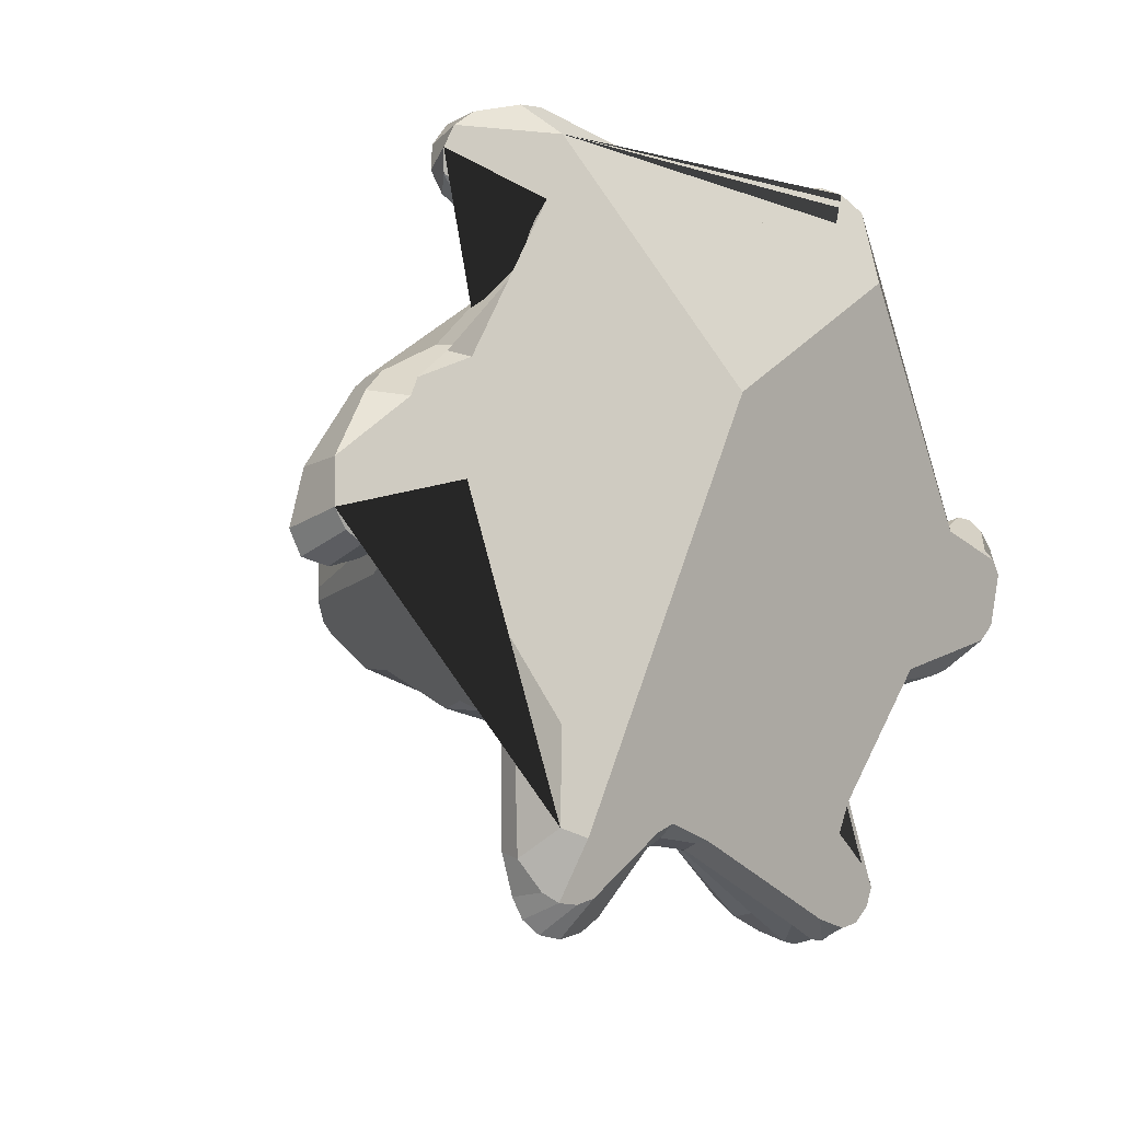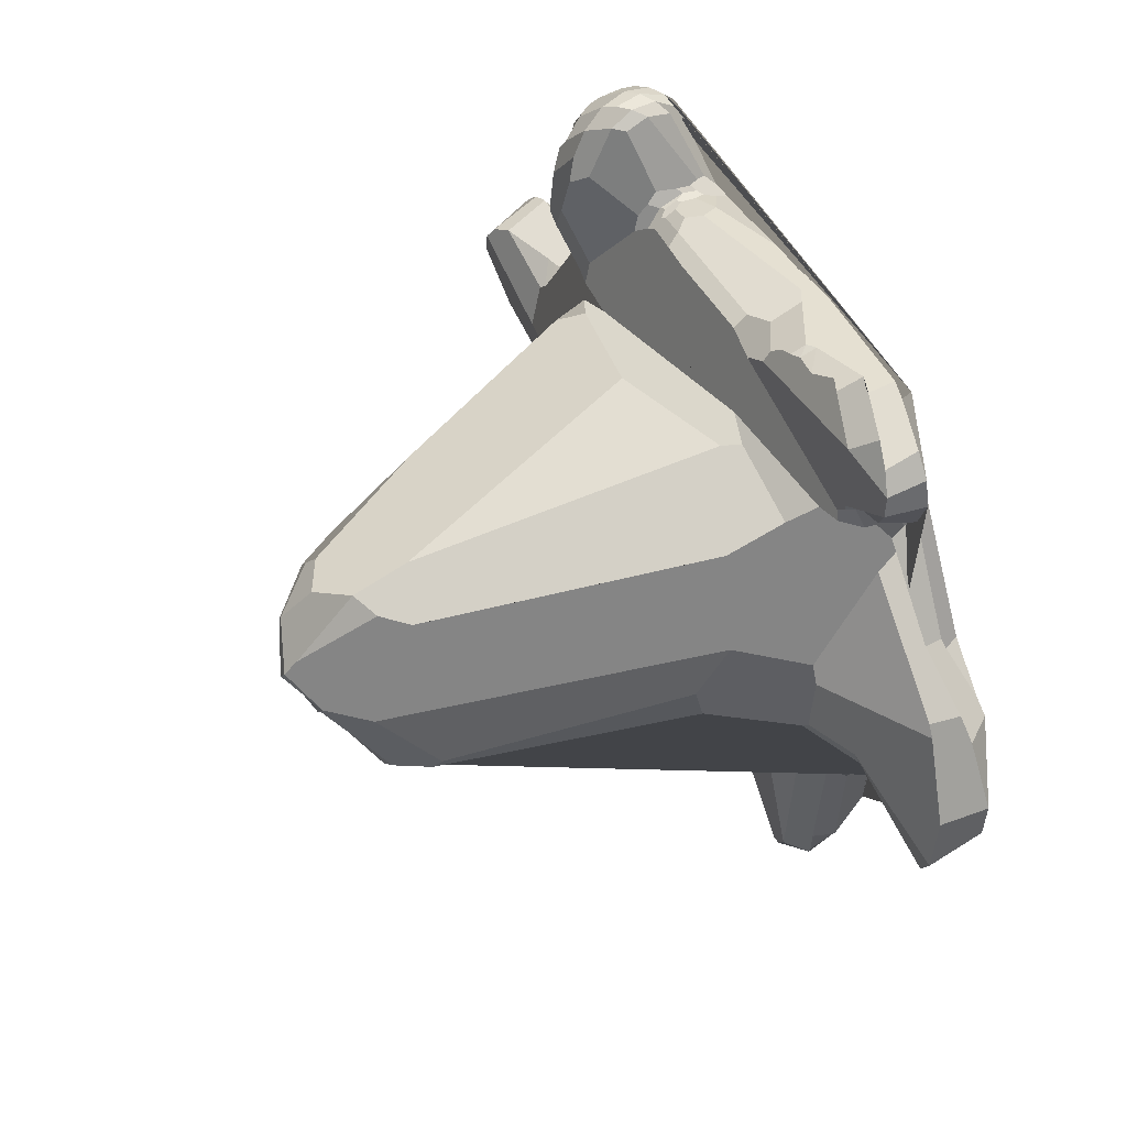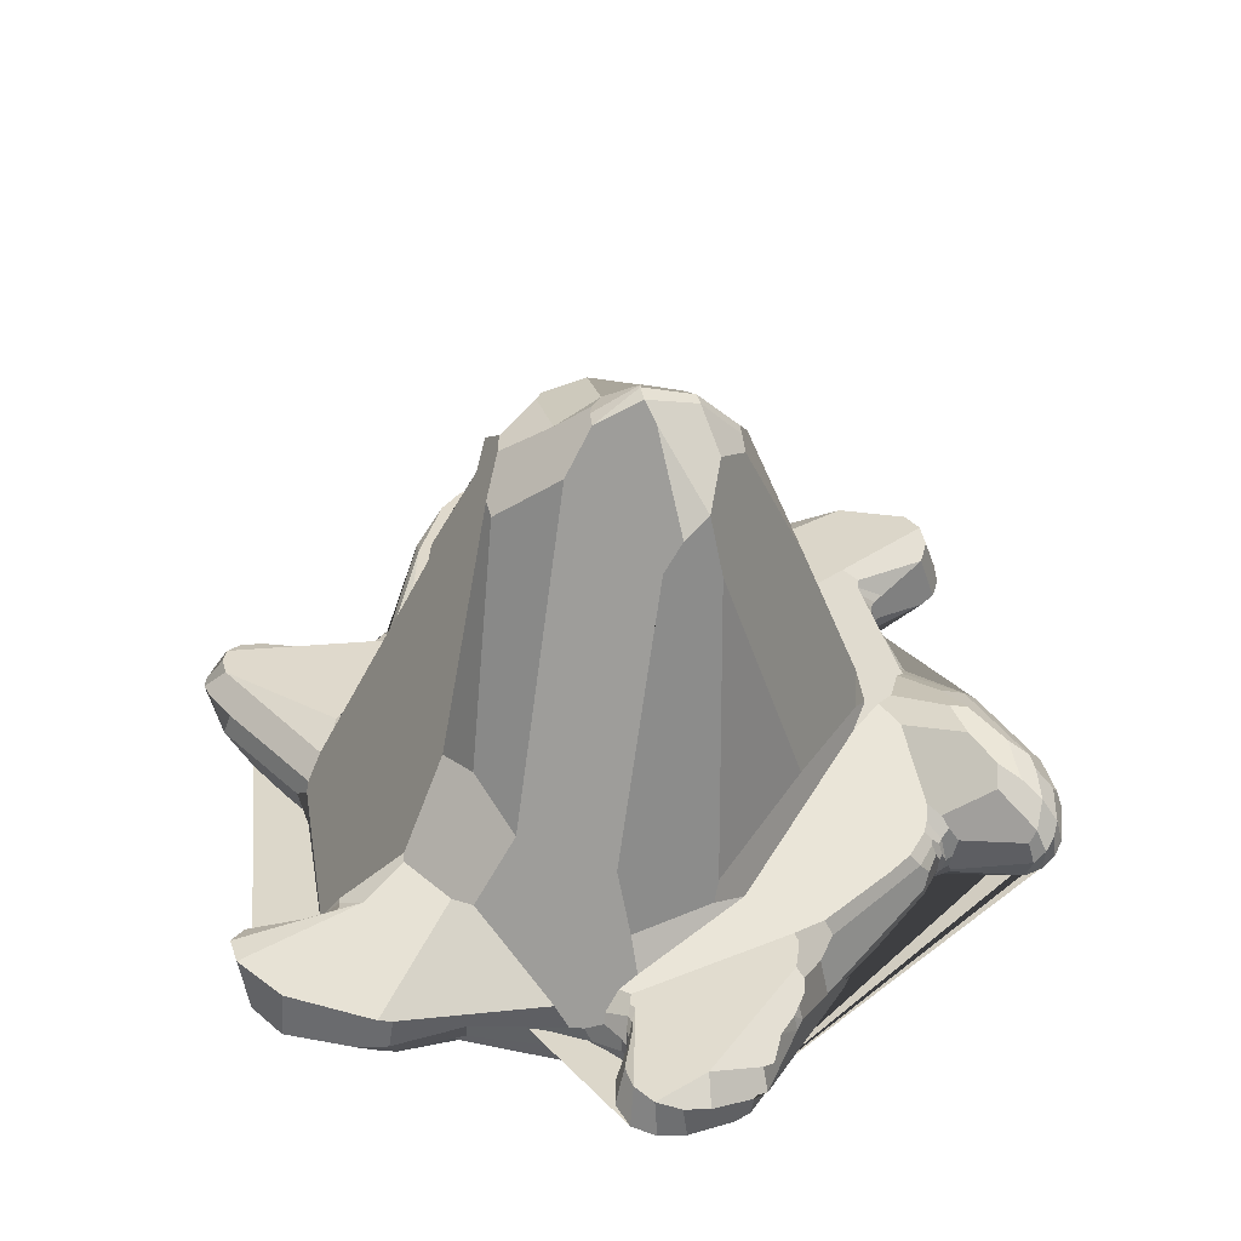
<metadata>
{"format":"obj","ext":"obj","renderer":"f3d","projection":"perspective","resolution":1024,"background":"white","views":[{"elev":-10.6,"azim":-43.2,"up":"+Z"},{"elev":51.1,"azim":-118.9,"up":"+Z"},{"elev":43.7,"azim":-46.6,"up":"+Y"}]}
</metadata>
<code>
o Cube
v 1.449 1.807 -0.243
v 2.009 0.07748 2.934
v -2.969 -0.4699 -0.3869
v 1.91 0.1013 -2.81
v 1.026 -0.2841 -3.197
v 2.789 -0.4025 0.2585
v 3.395 -0.5292 -0.5538
v -1.021 3.262 -0.3848
v -0.5029 3.232 -0.9239
v -1.515 0.4107 1.525
v -1.751 0.1134 1.747
v -1.806 0.08097 1.79
v -1.874 0.03773 1.837
v -1.943 -0.02842 1.881
v -1.99 -0.1271 1.921
v 1.765 0.5538 2.126
v 1.919 0.4269 2.699
v 1.972 0.273 2.85
v 2.023 -0.1399 2.931
v 2.004 -0.3607 2.827
v 1.783 -0.7022 2.16
v 1.327 0.5368 -1.329
v -1.599 0.2271 -1.745
v -1.911 -0.2321 -1.849
v -1.991 -0.2368 1.885
v -2.046 -0.2061 1.543
v -2.107 -0.2273 1.44
v -2.632 -0.353 0.8601
v -2.695 -0.364 0.8059
v -3.045 -0.4506 0.5297
v -3.136 -0.4867 0.3707
v -2.836 -0.4423 -0.4247
v -2.788 -0.4332 -0.4546
v -1.692 0.1489 -1.766
v -2.033 -0.3172 1.606
v -2.018 -0.4464 1.601
v -1.95 -0.4571 -1.69
v -2.768 0.2543 -0.3599
v -2.965 0.1863 -0.5149
v -3.16 0.06801 -0.7312
v -3.188 -0.2377 -0.6677
v -2.197 0.5462 -0.2135
v -1.681 1.235 0.04809
v 0.815 0.1918 -2.005
v 1.436 0.04655 -2.077
v 1.407 0.06854 -2.187
v 1.794 0.1003 -2.606
v 1.981 0.01797 -2.996
v 1.872 0.006056 -3.133
v 1.725 -0.06858 -3.246
v 1.528 -0.1582 -3.301
v 1.321 -0.2243 -3.3
v -0.2326 -0.3215 -2.668
v -0.466 -0.1826 -2.637
v -0.5031 -0.1506 -2.641
v -0.5413 -0.1193 -2.648
v -0.5846 -0.08861 -2.663
v -0.6367 -0.05733 -2.69
v 1.114 0.4848 -1.495
v 1.284 0.1343 -2.185
v 1.159 -0.07426 -3.317
v 1.082 0.1294 -3.227
v -0.3801 -0.1223 -2.607
v 1.583 -0.2475 -2.386
v 1.591 -0.1204 -2.362
v 2.002 -0.2863 -2.859
v 2.081 -0.1159 -2.852
v -0.1397 -0.4917 -2.61
v -1.623 -0.4023 -3.125
v -1.702 -0.09601 -3.236
v -1.602 0.1287 -3.047
v 1.365 0.5492 1.29
v 2.059 0.4967 0.04712
v 2.089 0.1235 2.821
v 2.216 0.1884 2.554
v 2.819 -0.4102 0.2198
v 2.859 -0.4199 0.1892
v 3.304 -0.5558 0.09579
v 3.393 -0.5782 0.01241
v 3.45 -0.5835 -0.1089
v 3.303 -0.4917 -0.6907
v 2.934 -0.3732 -0.9759
v 2.808 -0.3442 -1.031
v 2.279 -0.2759 -1.191
v 2.215 -0.268 -1.226
v 1.224 0.454 1.394
v 2.369 0.05957 1.023
v 2.319 0.1179 0.9879
v 2.843 -0.219 0.3026
v 2.812 -0.04052 0.3011
v 2.727 0.1021 0.2858
v 3.523 -0.2395 0.4339
v 3.408 0.1954 0.3546
v 3.621 -0.1758 -0.5957
v 3.433 0.1874 -0.598
v 2.119 -0.08758 -1.248
v 2.088 -0.01668 -1.229
v 2.046 0.04709 -1.211
v 2.667 -0.5656 0.227
v 2.808 -0.6268 -0.0547
v -0.8477 0.404 1.762
v -0.5741 0.2198 2.383
v -1.051 0.08812 2.757
v -0.9736 -0.009827 2.776
v -0.3804 -0.4417 2.548
v 0.7873 -0.1881 2.541
v 1.034 0.01055 2.4
v 1.072 0.02853 2.37
v 1.231 0.147 2.325
v 1.522 -0.2957 2.986
v 1.612 -0.2117 3.078
v 1.715 -0.1263 3.111
v 1.82 -0.04744 3.09
v -1.999 -0.2812 2.014
v -2.011 -0.3133 2.081
v 1.289 -0.496 2.423
v -0.7419 0.5329 1.71
v -0.2211 0.1363 2.346
v -0.781 0.1672 2.618
v -0.7773 0.2272 2.533
v -0.2134 0.01635 2.427
v 1.122 0.1171 2.262
v -2.519 -0.09669 2.464
v -2.399 0.1903 2.383
v -1.617 -0.07529 2.998
v -1.586 0.1288 2.919
v 1.154 -0.3482 2.436
v 1.162 -0.2225 2.461
v 1.153 -0.00777 2.4
v -1.072 3.201 -0.2842
v 0.1353 3.68 0.841
v 0.2597 3.917 0.5246
v 0.3211 3.912 0.4286
v 1.072 3.023 -0.06769
v 1.145 2.607 -0.5166
v 1.153 2.375 -0.7282
v -0.2129 3.478 1.059
v -0.473 3.394 1.043
v -0.6671 3.196 1.026
v -0.3037 3.924 -0.01224
v -0.7728 3.505 -0.5071
v 1.31 2.3 -0.5074
v 1.315 1.605 -0.8181
v 1.289 2.107 -0.7072
v 1.34 2.332 -0.09294
v 1.397 2.162 -0.2855
v 0.808 2.467 1.112
v 0.8942 2.285 -0.938
v 0.9679 3.153 0.3734
v 0.46 3.496 0.7932
v 0.5379 3.556 0.6883
v 0.5971 3.563 0.6132
v 0.5398 2.933 0.8997
v -0.007552 2.142 -1.451
v -0.6578 3.531 -0.6054
v -0.2725 3.639 -0.6067
v -0.1567 3.593 -0.673
v 0.08772 3.371 -0.8453
v 0.2216 3.576 -0.5678
v 0.9167 3.219 -0.2548
v 0.936 3.152 -0.3322
v -0.5066 3.755 -0.1968
v -0.1101 3.846 -0.1025
v -0.7512 3.614 0.1434
v -0.4497 3.921 0.1354
v -0.3829 3.939 0.04596
v -0.1899 3.99 0.5141
v -0.135 4.085 0.3442
v -0.06038 4.093 0.2341
v 0.01672 4.037 0.1694
v -0.243 3.011 1.221
v -0.6766 1.976 -1.402
v -0.6182 2.561 -1.026
v -0.6132 1.191 -1.512
v -0.9713 1.2 -1.351
v -0.4761 -1.21 0.7263
v 1.146 -0.6468 2.243
v 1.272 -0.6069 2.296
v -1.924 -0.4322 2.009
v -1.892 -0.4689 2.063
v -1.848 -0.5089 2.109
v 1.224 0.06825 2.412
v 1.24 -0.01743 2.505
v 1.202 -0.1851 2.491
v 1.2 -0.3136 2.469
v 1.243 -0.4036 2.462
v 1.049 -0.08166 2.44
v 1.119 -0.03592 2.408
v 1.089 -0.1687 2.448
v 1.125 -0.1401 2.445
v 1.078 -0.2885 2.444
v 1.108 -0.3801 2.418
v 1.086 -0.4939 2.363
v 0.8615 -0.3469 2.496
v 0.06865 -0.617 2.478
v -1.052 -0.05092 2.795
v -1.277 0.139 2.823
v -1.48 0.08361 2.934
v -1.961 0.2501 2.72
v -2.392 0.1841 2.586
v -2.281 0.1466 2.761
v -2.105 0.08988 2.877
v -1.76 -0.02428 2.988
v -2.435 -0.1206 2.652
v -2.266 -0.145 2.793
v -1.88 -0.2455 2.919
v -1.712 -0.2942 2.926
v -1.672 -0.495 2.669
v -1.81 0.08994 1.847
v -1.897 0.04794 1.896
v -1.951 0.06623 1.955
v -2.309 0.164 2.209
v -1.981 -0.02516 1.942
v -2.057 -0.01964 2
v -2.331 -0.02373 2.139
v -2.477 -0.05311 2.271
v -2.024 -0.1383 1.984
v -2.085 -0.1545 2.048
v -2.237 -0.2237 2.204
v 1.223 0.1826 2.175
v 1.033 0.09999 2.314
v 0.7186 0.1686 2.418
v 0.7701 0.05524 2.489
v 0.85 -0.05257 2.525
v 0.4813 0.1866 2.427
v -0.639 0.2267 2.435
v -0.4108 -0.06909 2.478
v -0.869 0.1325 2.695
v -0.9655 0.1153 2.729
v -1.625 0.1897 1.698
v -0.5029 0.1736 2.28
v -0.5939 0.3275 1.846
v 0.3523 0.7803 1.576
v 1.621 -0.4321 2.915
v 1.722 -0.3577 3.004
v 1.829 -0.2797 3.03
v 1.93 -0.2053 2.998
v 1.807 -0.4984 2.833
v 1.909 -0.4281 2.855
v 1.539 0.4274 2.615
v 1.68 0.5262 2.49
v 1.717 0.4699 2.703
v 1.492 0.1171 2.995
v 1.576 0.2075 3.001
v 1.757 0.3479 2.899
v 1.505 -0.079 3.056
v 1.595 0.01341 3.099
v 1.694 0.09832 3.09
v 1.794 0.1703 3.039
v 2.329 -0.4174 -1.125
v 2.264 -0.3984 -1.168
v 2.138 -0.6468 -1.074
v 2.846 -0.6402 -0.1092
v 2.697 -0.5811 0.1314
v 2.105 -0.08428 2.837
v 2.239 -0.000937 2.596
v 2.208 -0.002093 -1.152
v 2.199 -0.1703 -1.222
v 2.982 0.07593 -0.9335
v 2.952 -0.1401 -1.018
v 2.765 0.3079 -0.2175
v 3.549 0.2641 0.2861
v 3.64 0.2984 0.1395
v 3.665 0.2952 -0.04668
v 3.678 -0.2365 0.3573
v 3.812 -0.2267 0.2167
v 3.875 -0.2146 0.02292
v 2.753 0.1104 0.224
v 2.777 0.1227 0.1853
v 2.818 0.1393 0.1359
v 2.865 0.167 0.09636
v 2.851 -0.03163 0.2708
v 2.908 -0.01609 0.2577
v 2.994 0.01133 0.2701
v 2.89 -0.2202 0.2822
v 2.96 -0.2212 0.2845
v 3.363 -0.2351 0.4417
v 2.81 -0.2173 0.3378
v 2.182 0.1825 1.086
v 2.267 0.1341 1.082
v 2.111 0.3973 1.58
v 2.246 0.3656 1.725
v 2.318 0.2947 1.794
v 1.929 0.5147 1.811
v 2.004 0.5328 1.929
v 1.927 0.5365 2.398
v 1.989 0.4489 2.577
v 2.1 0.2102 -0.9594
v 1.843 0.3359 1.291
v 1.906 0.5857 -0.1068
v 1.894 0.7885 0.2607
v 1.735 0.993 0.6122
v 1.537 0.4612 1.254
v 1.642 0.4744 1.088
v 1.557 0.7196 1.121
v 1.663 0.382 1.3
v 1.604 0.3759 1.585
v 1.566 1.683 0.1471
v 1.763 0.1856 -1.464
v 1.439 0.4743 -1.248
v -1.767 -0.05748 -3.072
v -1.828 -0.01134 -2.747
v -1.734 -0.34 -3.05
v -1.868 -0.2249 -2.808
v -1.605 -0.5548 -2.87
v -1.578 -0.6612 -2.671
v -1.763 -0.5655 -2.599
v -1.075 -0.02402 -3.215
v -1.245 0.03177 -3.281
v -1.4 0.0864 -3.267
v -1.519 0.1179 -3.178
v -1.122 -0.2931 -3.204
v -1.283 -0.2725 -3.324
v -1.446 -0.2225 -3.375
v -1.592 -0.1556 -3.345
v -1.343 -0.474 -3.084
v -1.488 -0.4501 -3.135
v -0.5566 -0.2671 -2.654
v -0.6003 -0.2297 -2.689
v -0.6482 -0.1916 -2.745
v -0.7091 -0.1523 -2.832
v -0.5832 -0.409 -2.599
v -0.6996 -0.3483 -2.693
v -0.5759 -0.5377 -2.499
v -0.702 -0.5012 -2.573
v -0.2482 -0.454 -2.626
v 2.058 -0.1879 -3.005
v 1.886 -0.2134 -3.147
v 1.63 -0.2881 -3.201
v 1.245 -0.3841 -3.145
v 1.606 -0.003332 -2.385
v 1.931 -0.06748 -2.652
v 1.859 -0.3116 -2.674
v 1.576 -0.332 -2.446
v 1.666 -0.3515 -2.543
v 1.623 -0.3962 -2.564
v 1.436 -0.4432 -2.406
v 1.376 -0.4926 -2.463
v 1.415 -0.5627 -2.205
v 1.51 -0.01413 -2.268
v 1.53 -0.08104 -2.129
v 1.539 -0.1084 -2.193
v 1.537 -0.08641 -2.25
v 1.556 -0.1114 -2.303
v 1.591 -0.1798 -2.11
v 1.565 -0.2067 -2.211
v 1.56 -0.2391 -2.322
v 1.617 -0.2561 -2.097
v 1.645 -0.3192 -2.087
v 1.514 -0.359 -2.319
v 1.762 -0.2117 -1.857
v -0.4191 -0.1008 -2.59
v -0.4586 -0.07972 -2.572
v -0.5008 -0.05915 -2.554
v -0.5484 -0.03815 -2.539
v -0.6029 -0.01596 -2.531
v -0.1869 -0.03899 -2.377
v -0.1888 -0.04759 -2.466
v -0.1629 -0.07733 -2.561
v -0.198 -0.06734 -2.543
v -0.1422 -0.1373 -2.631
v -0.2185 -0.1071 -2.613
v -0.2594 -0.09333 -2.595
v -0.1626 -0.2243 -2.664
v 0.5576 0.1162 -2.974
v 0.6774 0.0106 -3.131
v 0.6806 -0.1662 -3.111
v 1.272 0.1772 -3.21
v 1.594 0.2217 -2.725
v 1.717 0.1796 -3.024
v 1.665 0.1242 -3.184
v 1.515 0.08032 -3.277
v 1.373 0.008335 -3.328
v 0.9069 0.1939 -2.092
v 1.411 0.1281 -2.298
v 1.418 0.1136 -1.901
v -0.7281 0.227 -2
v -0.723 0.1938 -2.021
v -0.5145 0.9723 -1.599
v 1.263 0.8813 -1.259
v -1.405 0.2485 -1.879
v -1.494 0.3347 -1.695
v -1.65 1.138 -0.3194
v -1.422 0.8663 1.293
v -1.77 0.9993 0.5851
v -2.245 0.5185 -0.1633
v -2.234 0.483 0.3402
v -2.161 0.4804 0.5067
v -2.941 -0.2421 -0.5471
v -2.863 -0.2457 -0.5321
v -2.805 -0.2472 -0.5487
v -2.92 -0.03889 -0.5719
v -2.845 -0.06296 -0.5513
v -2.788 -0.07685 -0.5655
v -2.816 0.1044 -0.502
v -2.763 0.08072 -0.5163
v -2.691 0.2076 -0.4344
v -2.66 0.1909 -0.4768
v -3.625 -0.2536 -0.1042
v -3.615 -0.2517 -0.4624
v -3.505 -0.2422 -0.6097
v -3.351 -0.2404 -0.6844
v -3.574 0.1609 -0.1048
v -3.63 0.2428 -0.5446
v -3.529 0.2348 -0.7374
v -3.341 0.1571 -0.7937
v -2.814 0.281 -0.3111
v -2.631 0.3229 -0.2262
v -3.171 -0.2051 0.5992
v -3.333 -0.2217 0.4278
v -3.12 0.05072 0.6044
v -3.199 0.06717 0.5244
v -2.653 -0.1903 0.8929
v -2.133 -0.054 1.317
v -1.974 -0.1185 1.858
v -1.971 -0.1027 1.681
v -1.931 -0.02557 1.65
v -1.782 0.118 1.654
v -2.508 -0.518 -0.9134
v -2.666 -0.603 -0.3415
v -2.65 -0.5947 -0.3936
v -2.728 -0.6288 -0.1906
v -2.604 -0.5291 0.7443
v -1.91 -0.1148 -1.717
v -1.864 -0.03907 -1.74
v -1.809 -0.6306 -1.865
f 145 298 1 146
f 347 350 337 334 64
f 373 52 5 61
f 191 189 187 224 106 194
f 258 96 97 257 259 95 94 260
f 193 192 191 194
f 352 353 354 358 360 362 363 63
f 46 340 331 375 60
f 307 306 176 208 204 123 181 423 30 31 399 400 422
f 408 404 403 412 387 386
f 196 104 103
f 364 361 366 367
f 140 163 162
f 86 293 72 233 117 101 232
f 283 282 287 17 18 74 75
f 231 11 12 209 124 200 199 120 226 102
f 221 222 223 107 108
f 163 159 157 156 162
f 95 259 257 97 98 288
f 79 80 267 266 265 78
f 132 151 152 133
f 358 354 355 356 357
f 120 199 126 198 197 103 229 228 119
f 346 347 344 343 342
f 224 187 107 223
f 99 6 89 278 256 255 20
f 15 415 25 114 217
f 312 308 321 320 323
f 116 110 246 186
f 164 165 166 140 162 141 8 130
f 196 197 198 126 125
f 165 168 169
f 165 169 170 166
f 168 132 133 169
f 218 219 215 214
f 171 137 138 139 384 10 101 117
f 98 299 300 290 73 288
f 148 158 157 159 161 135 136
f 26 27 413 28 36 35
f 190 128 129 188
f 250 83 82 81 252
f 53 54 352 63 363 362 361 364
f 99 254 77 76 6
f 43 385 164 130
f 291 292 295 294 73 290
f 270 271 261 73 294 293 86 296 289 279 280 88 269
f 114 179 180 115
f 216 219 115 180 181 123
f 188 108 107 187 189 190
f 224 223 121 227 105 106
f 206 207 203 202 201 205
f 128 127 185 184
f 202 203 125 126 199
f 62 366 365
f 44 376 45 46 60 374
f 81 82 260 94 7
f 39 395 392 40
f 337 338 336 335 334
f 155 9 173 172 175 382 23 34 425 424 394 396 398 42 383 8 141
f 142 144 136 135
f 41 389 32 3
f 17 287 286 242 245
f 196 103 197
f 339 337 350 349 251 250 252
f 37 419 391 394 424 24
f 124 123 204 200
f 200 204 205 201
f 34 71 70 301 302 425
f 212 216 123 124
f 208 206 205 204
f 12 13 210 209
f 13 14 213 210
f 214 215 216 212 211 210 213
f 342 343 340 46 45 341
f 14 15 217 213
f 213 217 218 214
f 215 219 216
f 217 114 115 218
f 384 139 138 167 168 165 164 385 388 414 27 26 416 417 418 230 10
f 34 23 381 71
f 195 194 106 105 104 196 125 203 207
f 68 326 53 5 52 51 330
f 244 245 242 241 240
f 303 304 302 301
f 426 37 24 304 307
f 149 134 160 133 152
f 5 53 364 367 61
f 8 383 43 130
f 255 256 75 74 2 19
f 345 351 348
f 73 261 263 264 95 288
f 248 249 245 244 247
f 415 416 26 35 25
f 111 234 235 112
f 112 235 236 113
f 235 238 236
f 236 238 239 237
f 146 1 143 144 142
f 174 172 154 379
f 171 117 233
f 184 185 186 246 243 183
f 243 246 247 244
f 183 243 244 240 109 182
f 397 408 386 42 398
f 246 110 111 247
f 247 111 112 248
f 248 112 113 249
f 142 135 161 160 134 145 146
f 16 284 289 296 297
f 361 362 360 359 365 366
f 267 94 95 264
f 174 175 172
f 87 88 280 282 283
f 48 49 370 369 4
f 300 59 22
f 307 422 420 421 419 426
f 274 93 271 270
f 297 296 86 232 230 418 11 231 118 225 222 221 122 220
f 119 227 121 118 231 102 226 120
f 93 262 263 261 271
f 93 92 265 262
f 262 265 266 263
f 263 266 267 264
f 377 59 300 299 376 44 381 378
f 254 100 78 265 92 277 77
f 357 356 310 311 71 381 44 374 369 370 371 372 368 62 365
f 324 325 323 319 318 322
f 276 277 92 93 274 273 272 275
f 91 90 272 268
f 268 272 273 269
f 269 273 274 270
f 90 89 275 272
f 221 108 188 129 122
f 89 6 76 275
f 275 76 77 276
f 147 153 150 131 137 171 233 72 295
f 90 278 89
f 382 378 381 23
f 232 101 10 230
f 104 105 227 119 228 229
f 24 424 425 302 304
f 295 72 293 294
f 4 369 374 60 375 47
f 279 289 284 285 281
f 174 379 377 378 382 175
f 322 326 68 324
f 38 397 395 39
f 191 192 127 128 190 189
f 223 222 225 118 121
f 109 220 122 129 182
f 148 380 22 59 377 379 154 158
f 245 249 18 17
f 268 269 88 87 91
f 2 74 18 249 113
f 408 407 405 404
f 70 69 303 301
f 58 321 308
f 311 315 70 71
f 315 317 69 70
f 399 31 410
f 308 312 313 309
f 309 313 314 310
f 310 314 315 311
f 250 251 84 83
f 314 316 317 315
f 113 236 237 19 2
f 297 220 109 240 241 16
f 54 318 55
f 55 318 319 56
f 56 319 320 57
f 57 320 321 58
f 417 13 12 11 418
f 326 322 318 54 53
f 319 323 320
f 177 178 116 186 185 127 192 193
f 312 323 325 316 314 313
f 144 143 380 148 136
f 4 67 327 48
f 48 327 328 49
f 49 328 329 50
f 50 329 330 51
f 67 66 327
f 47 332 67 4
f 332 333 66 67
f 176 306 305 69 317 316 325 324 68 330 329 328 327 66 333 336 338 339 252 81 7 80 79 253 21
f 331 332 47 375
f 141 162 156 155
f 80 7 94 267
f 344 347 64 65
f 340 343 344
f 97 96 351 345 341 45 376 299 98
f 280 279 281 282
f 115 219 218
f 35 36 179 114 25
f 411 409 413 27 414
f 150 151 132 131
f 352 54 55 353
f 353 55 56 354
f 354 56 57 355
f 355 57 58 356
f 345 346 342 341
f 3 32 420 422 400 401 402
f 412 403 399 410 409 411
f 128 184 183 182 129
f 103 104 229
f 278 90 91 87 283 75 256
f 154 172 173 9 155 156 157 158
f 407 408 397 38
f 292 291 298 145 134 149
f 208 176 21 239 238 235 234 178 177 195 207 206
f 124 209 210 211 212
f 36 28 29 423 181 180 179
f 358 357 365 359 360
f 368 373 61 62
f 405 407 38 39 406
f 368 372 373
f 370 49 50 371
f 371 50 51 372
f 372 51 52 373
f 339 338 337
f 193 194 195 177
f 403 404 400 399
f 340 344 65 331
f 201 202 199 200
f 307 304 303 69 305 306
f 413 409 410 31 30 29 28
f 178 234 111 110 116
f 349 348 351 85 84 251
f 253 79 78 100
f 351 96 258 85
f 137 167 138
f 77 277 276
f 349 350 347 346
f 336 333 335
f 29 30 423
f 383 42 386 387 388 385 43
f 253 100 254 99 20 239 21
f 58 308 309 310 356
f 32 389 390 33
f 33 390 391
f 40 392 393 390 389 41 402 406
f 390 393 394 391
f 242 286 285 284 16 241
f 392 395 396 393
f 393 396 394
f 395 397 398 396
f 149 152 151 150 153 147 295 292
f 160 161 159 163 170 169 133
f 3 402 41
f 131 132 168 167 137
f 406 39 40
f 400 404 405 401
f 401 405 406 402
f 282 281 285 286 287
f 37 426 419
f 61 367 366 62
f 417 416 415 15 14 13
f 1 298 291 290 300 22 380 143
f 20 255 19 237 239
f 84 85 258 260 82 83
f 420 32 33 421
f 166 170 163 140
f 333 332 331 65 64 334 335
f 348 349 346 345
f 412 411 414 388 387
f 391 419 421 33

</code>
